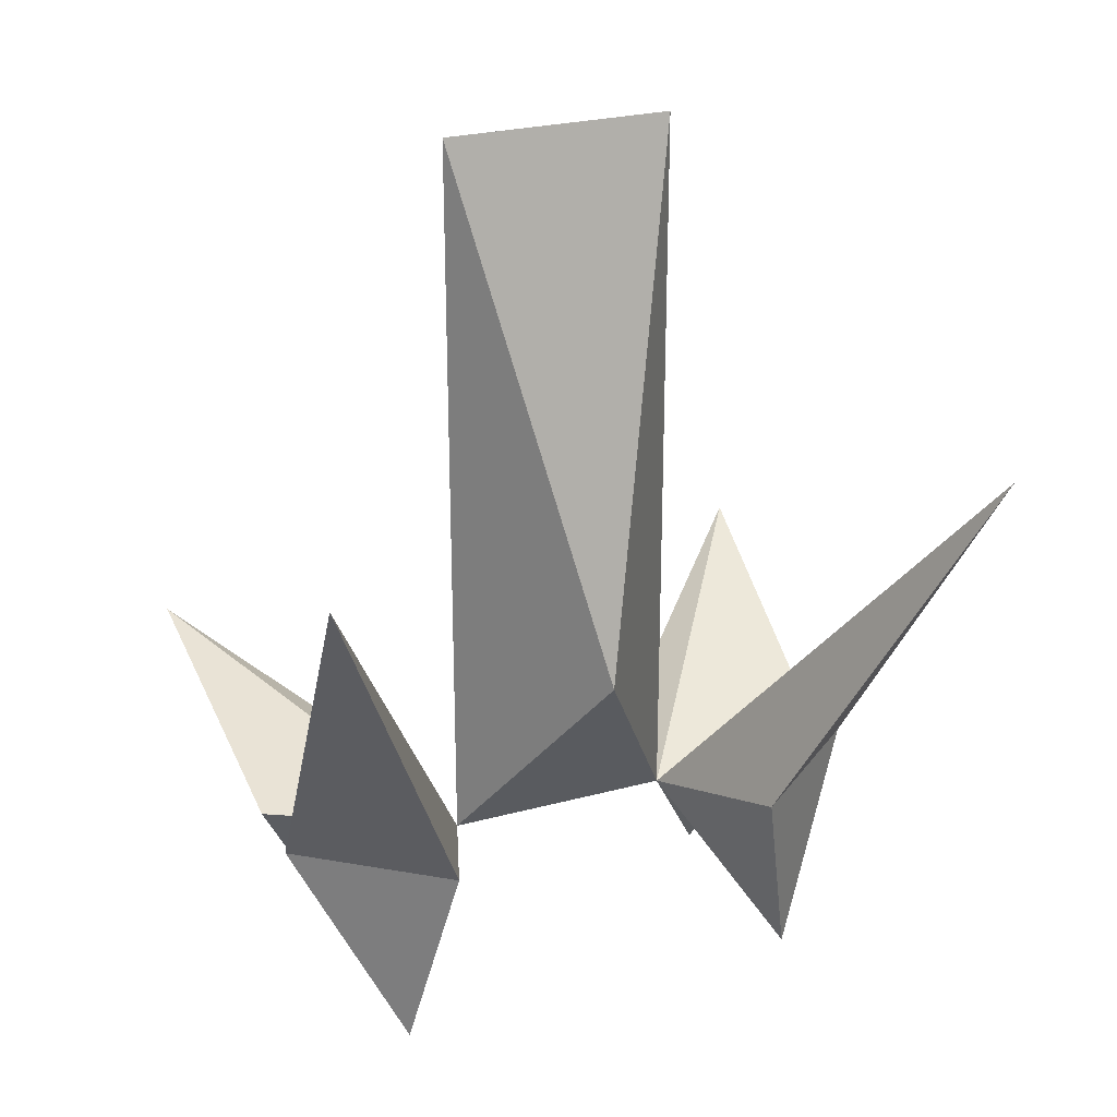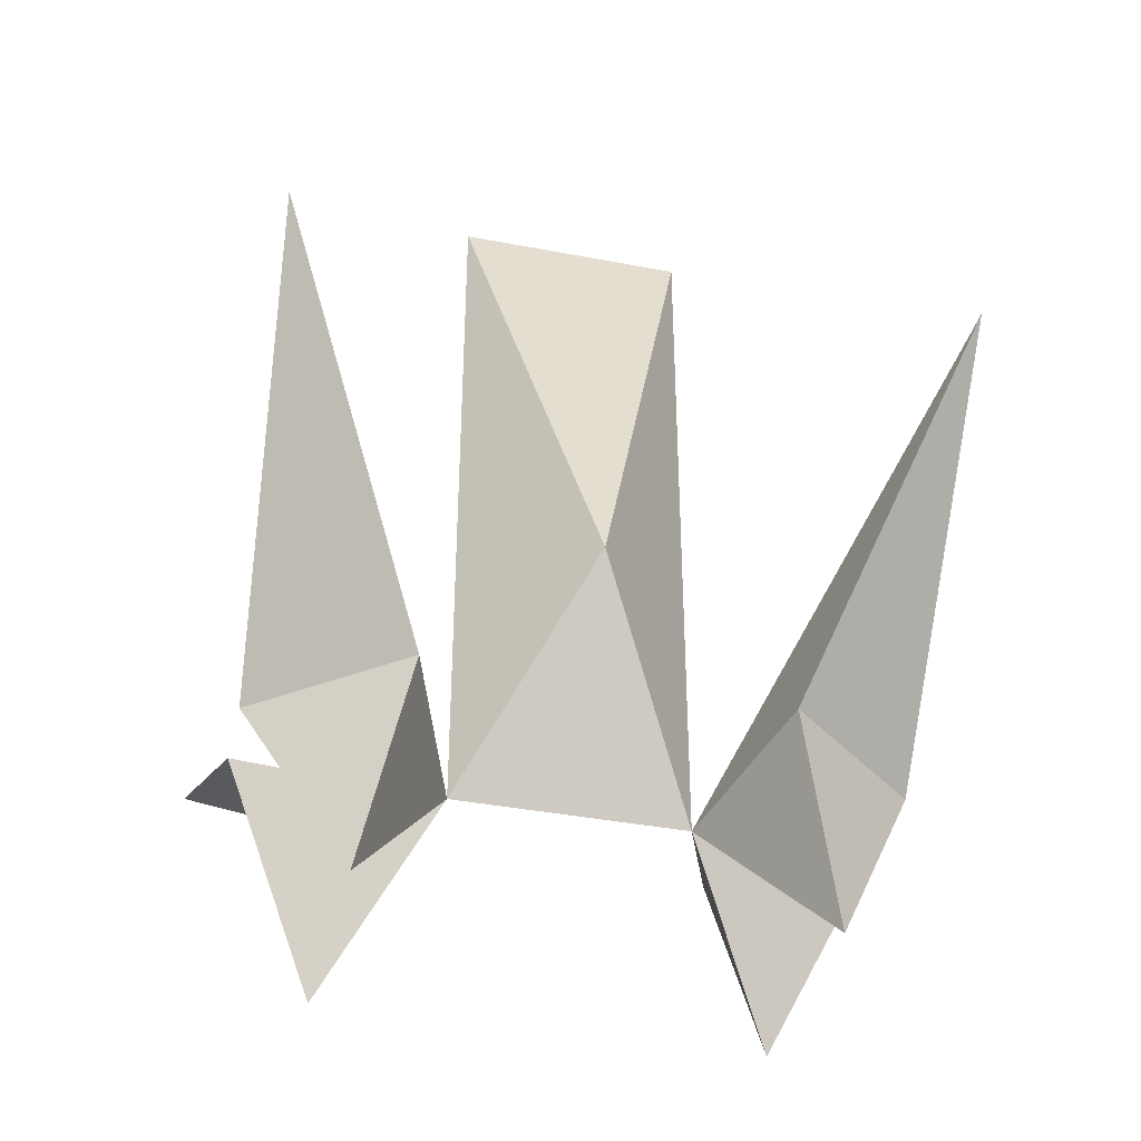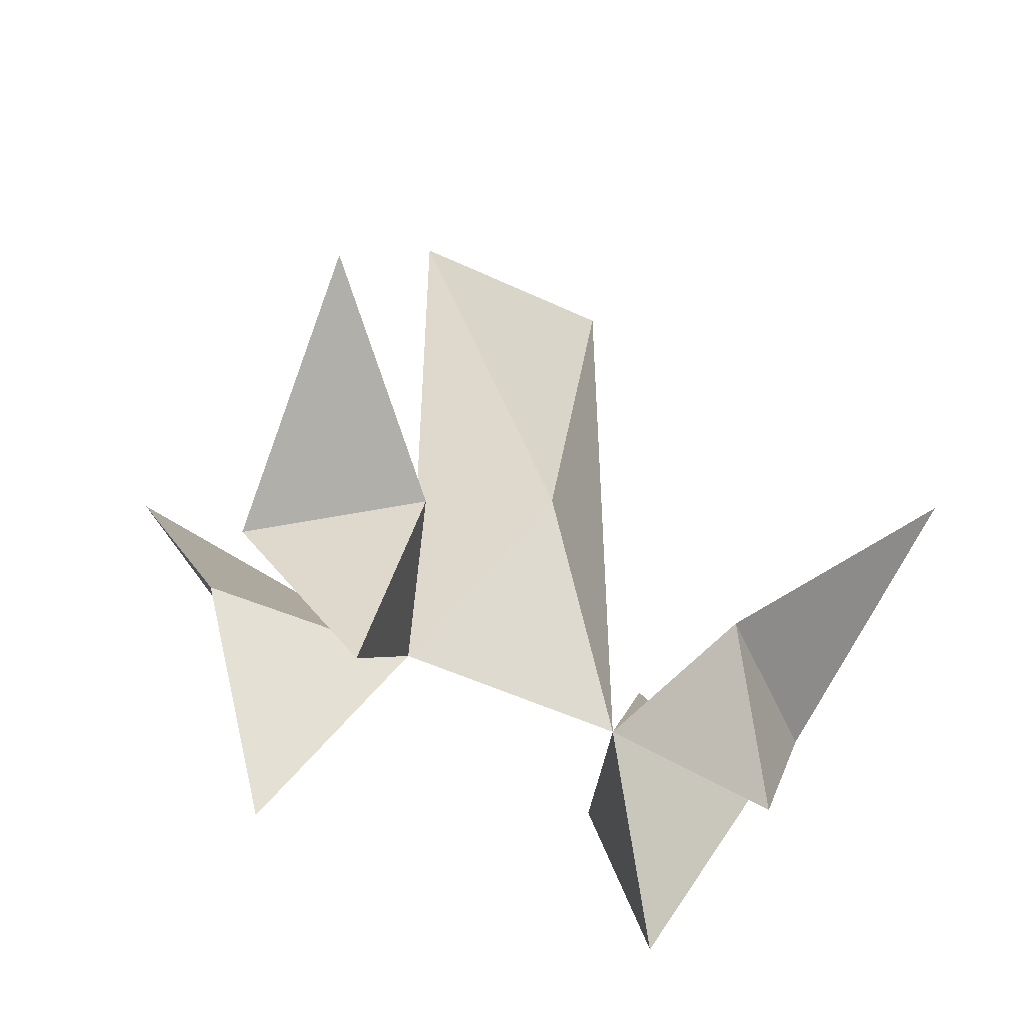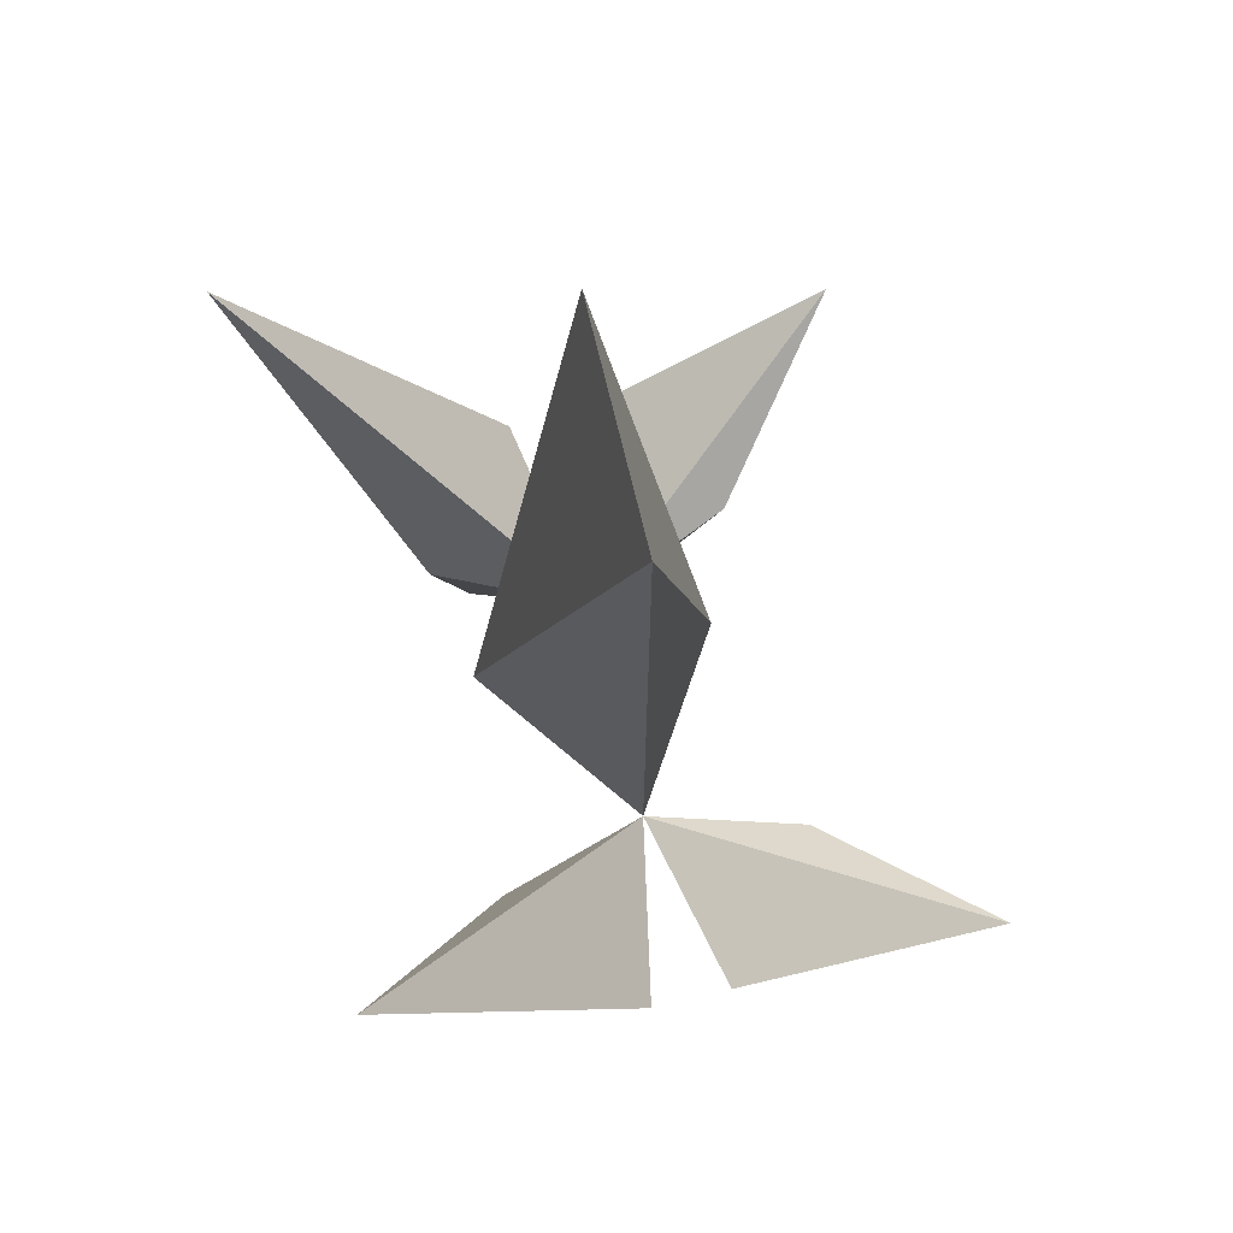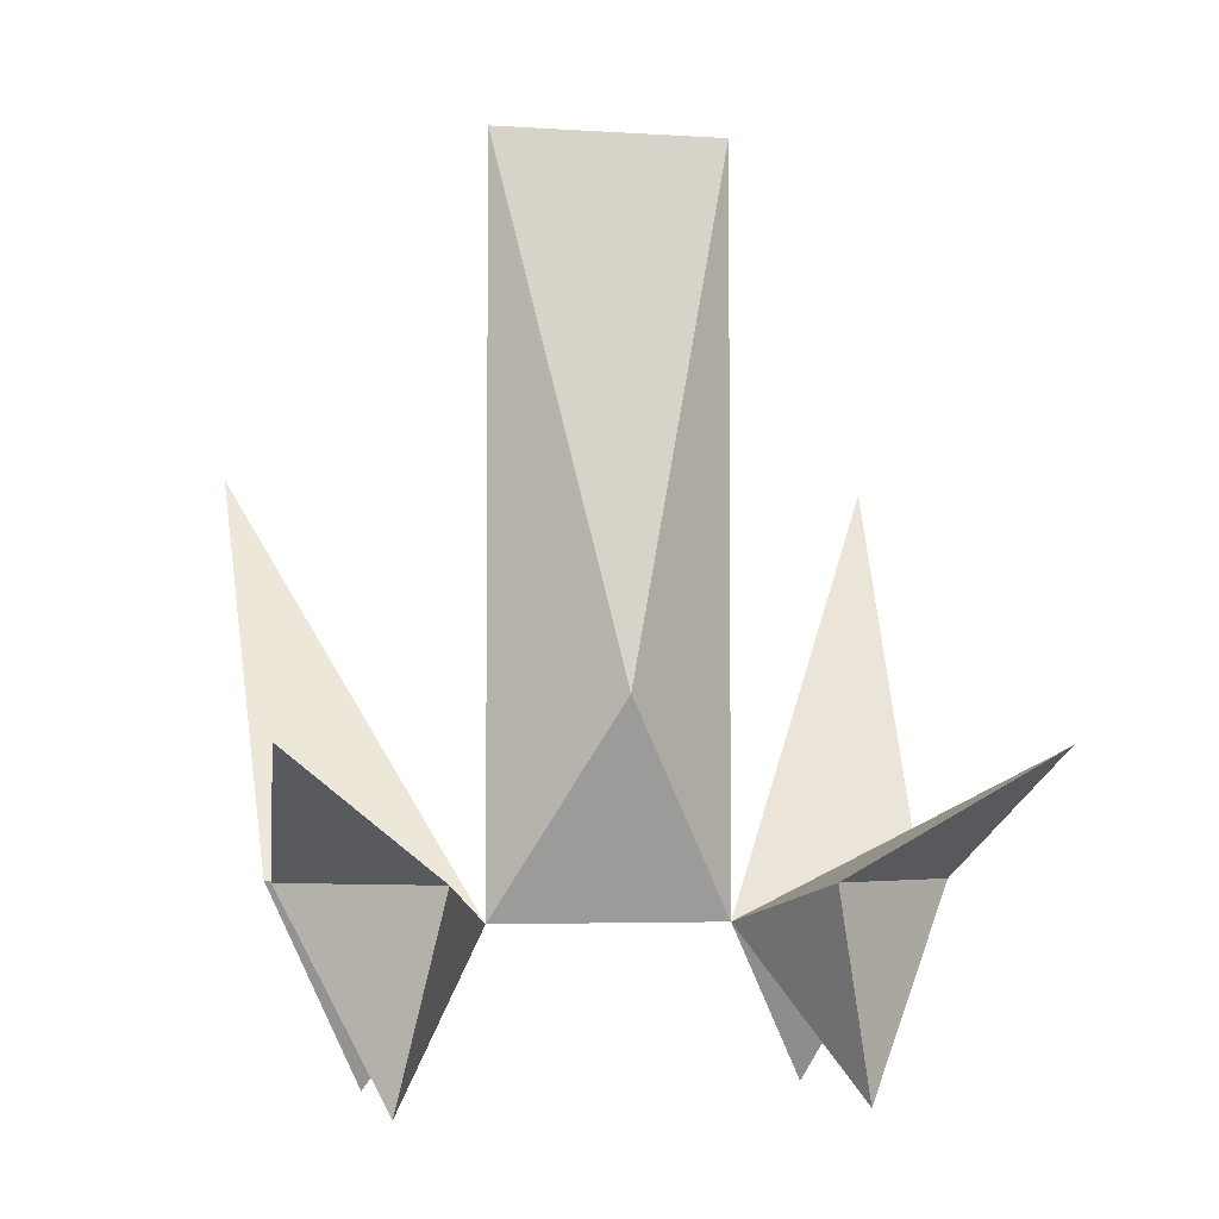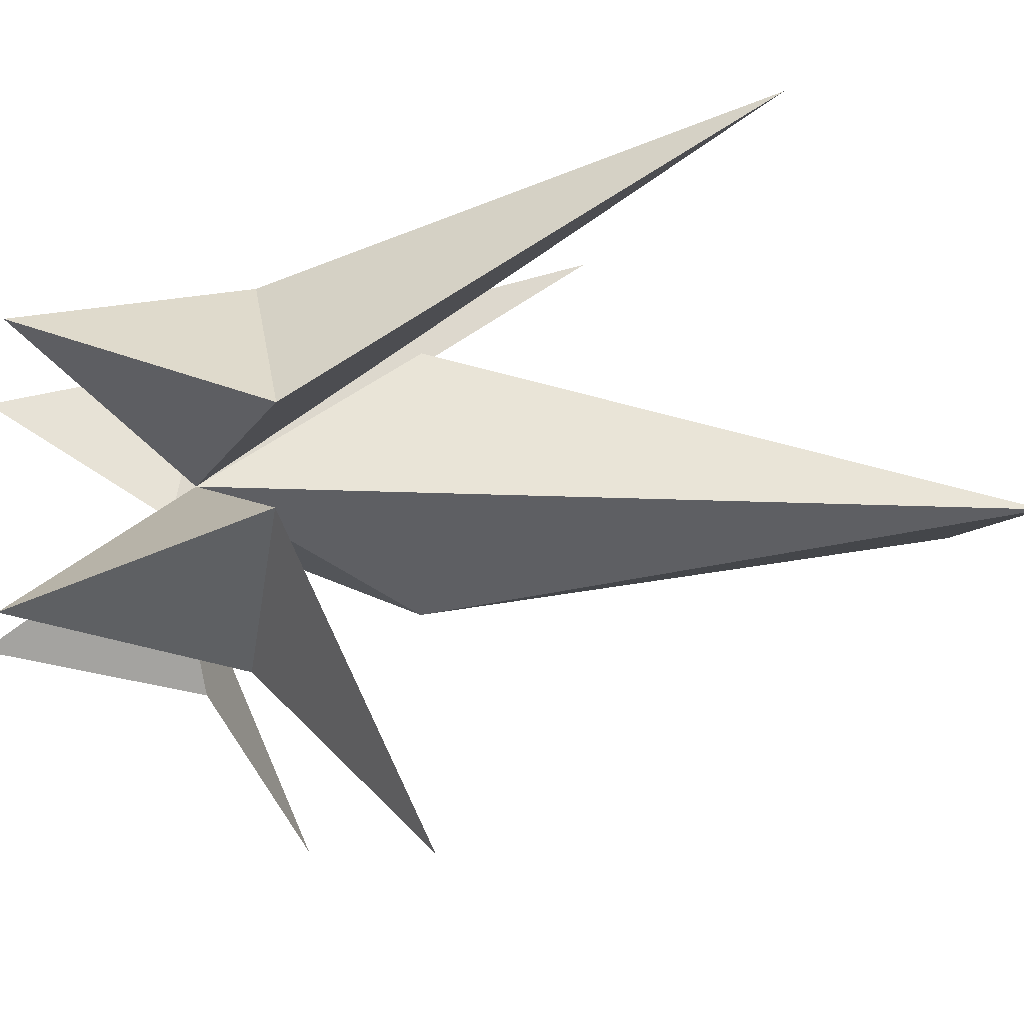
<metadata>
{"format":"obj","ext":"obj","renderer":"f3d","projection":"perspective","resolution":1024,"background":"white","views":[{"elev":25.9,"azim":156.8,"up":"+Z"},{"elev":-39.0,"azim":166.5,"up":"+Z"},{"elev":-50.7,"azim":-27.2,"up":"+Z"},{"elev":70.9,"azim":-103.4,"up":"+Z"},{"elev":-4.0,"azim":-12.1,"up":"+Z"},{"elev":-6.9,"azim":-102.1,"up":"+Y"}]}
</metadata>
<code>
g Cutlass
v -0 0.3 -0.2
v 0.25 -0 0.95
v -0.25 0 0.95
v -0.6791 0.08677 -0.5632
v -0.7265 0.6448 0.2948
v -0.373 0.3355 -0.562
v -0 -0.2 -0.2
v -0.25 -0 -0.65
v -0.6791 -0.08677 -0.5632
v -0.7265 -0.6448 -0.3052
v -0.373 -0.3355 -0.562
v 0.6791 0.08677 -0.5632
v 0.7265 0.6448 0.2948
v 0.373 0.3355 -0.562
v 0.25 -0 -0.65
v 0.6791 -0.08677 -0.5632
v 0.7265 -0.6448 -0.3052
v 0.373 -0.3355 -0.562
v 0.4646 -0.2475 -0.998
v -0.4646 -0.2475 -0.998
v -0.4646 0.2475 -0.998
v 0.4646 0.2475 -0.998
v -0.4646 -0.2475 -0.998
v -0.4646 -0.2475 -0.998
v 0.4646 -0.2475 -0.998
v 0.4646 -0.2475 -0.998
f 3 2 1
f 3 8 7
f 2 15 1
f 8 3 1
f 15 8 1
f 5 8 6
f 8 15 7
f 2 3 7
f 15 2 7
f 8 21 6
f 4 5 6
f 10 11 8
f 9 11 10
f 13 14 15
f 14 22 15
f 12 14 13
f 17 15 18
f 11 23 20 8
f 16 17 18
f 19 25 26
f 24 20 23
f 6 21 4
f 12 22 14
f 18 25 19 16
f 9 24 23 11
f 15 26 25 18
f 8 5 4
f 8 9 10
f 8 20 24 9
f 15 12 13
f 15 17 16
f 15 22 12
f 4 21 8
f 16 19 26 15

</code>
